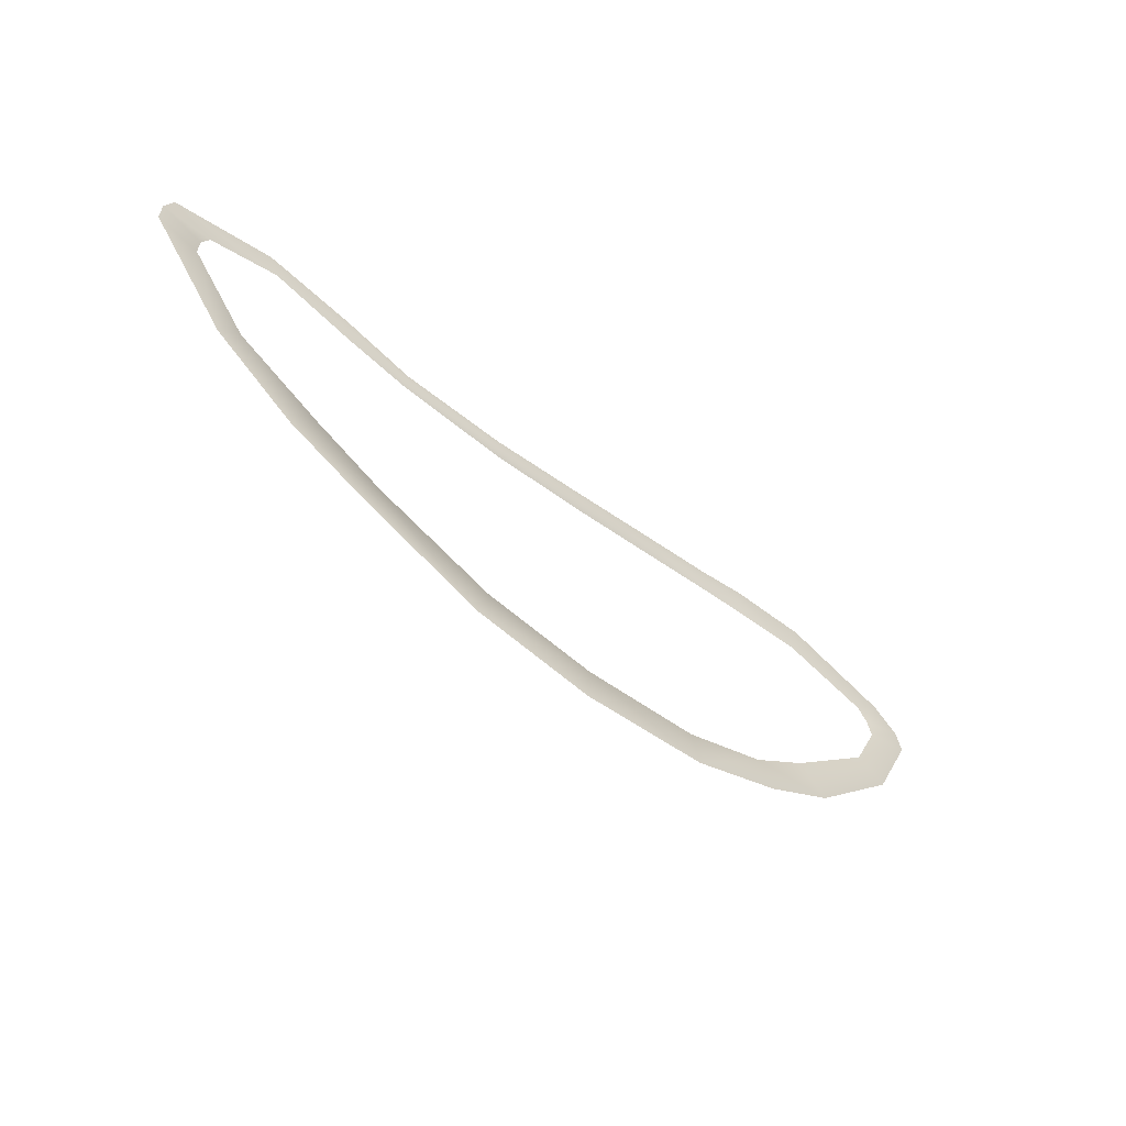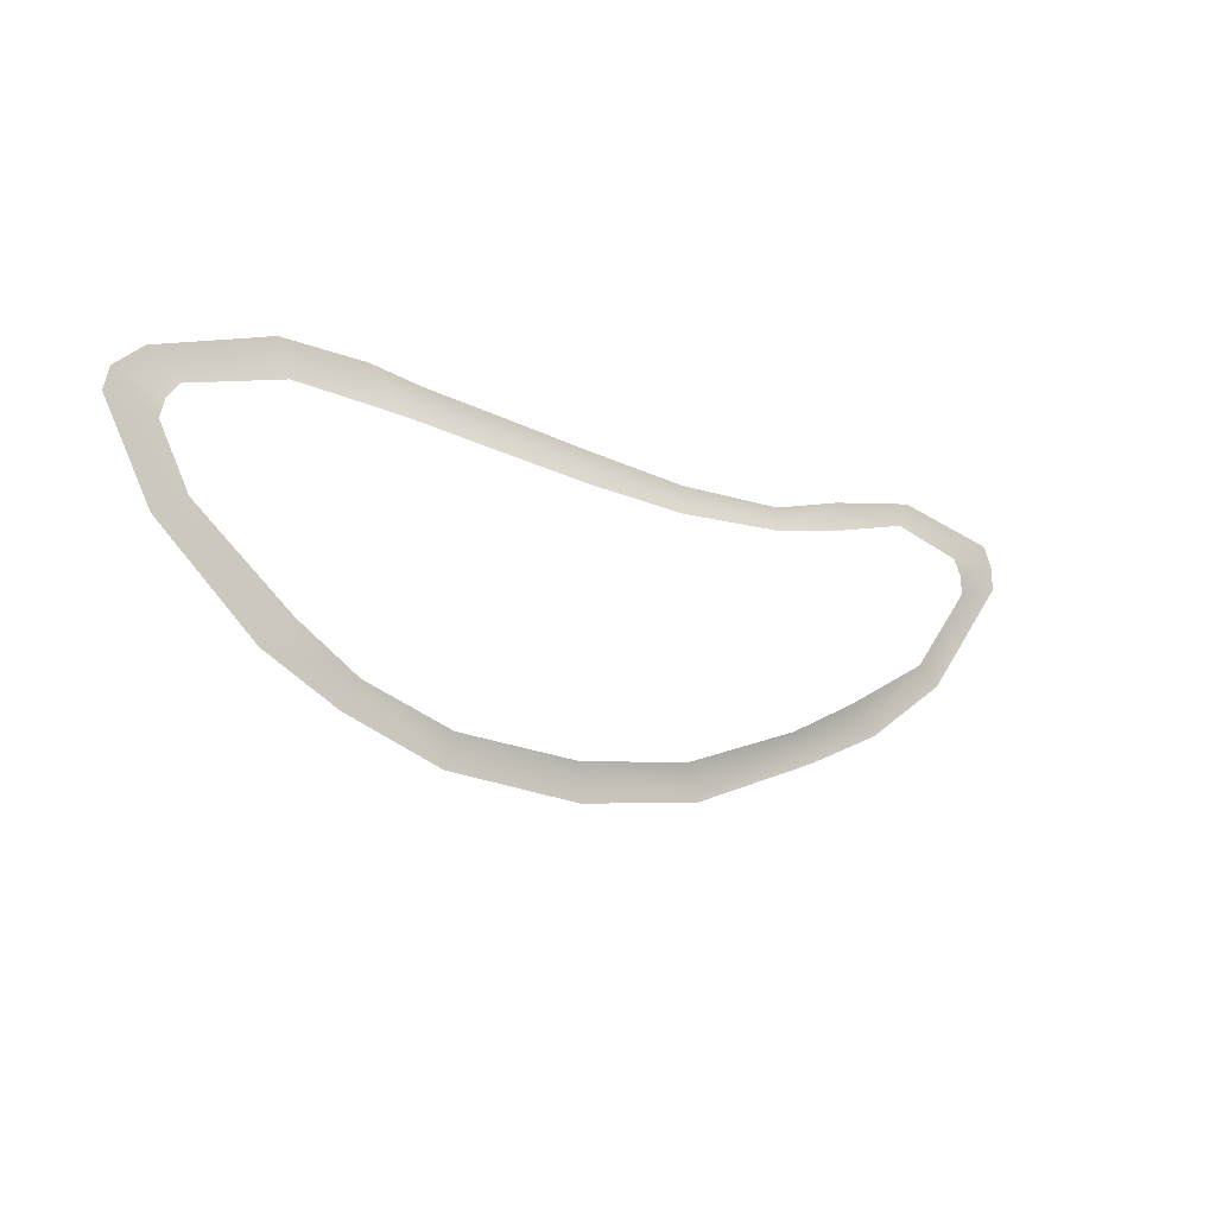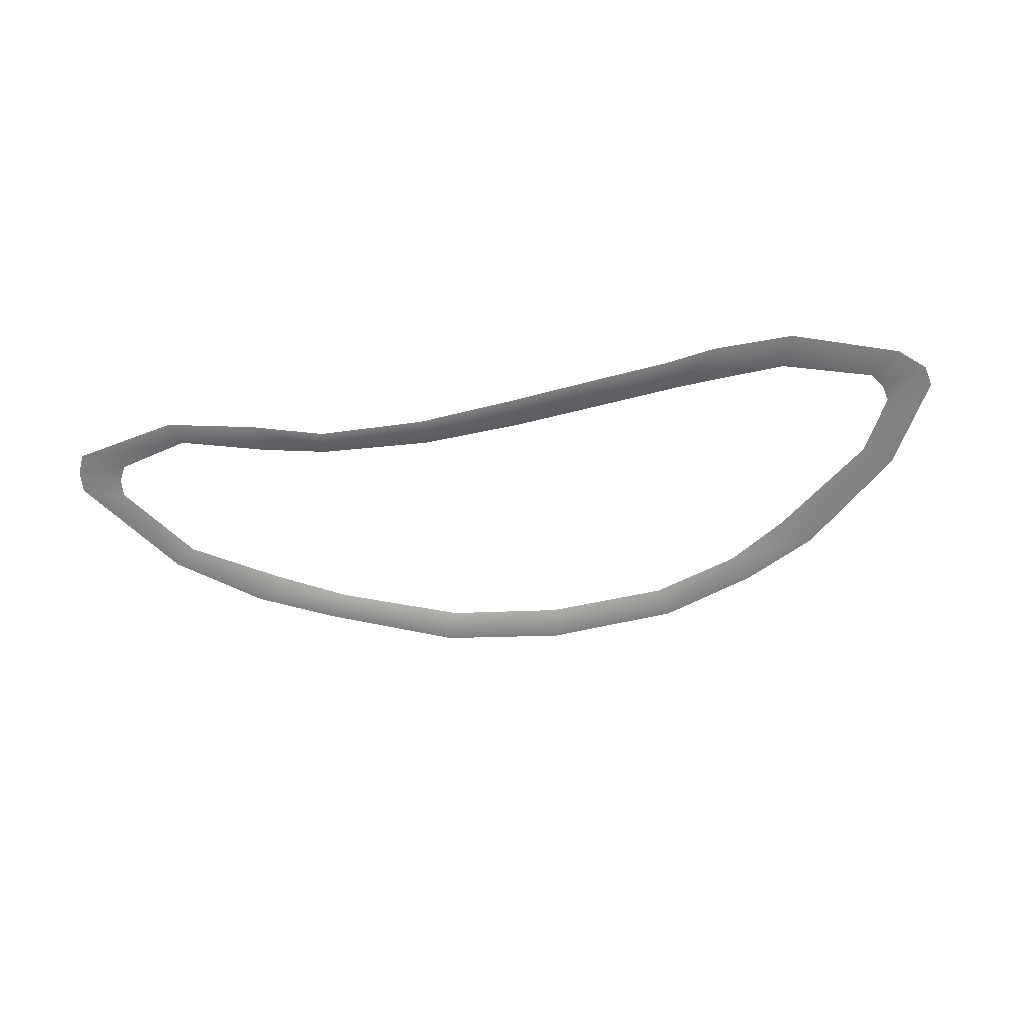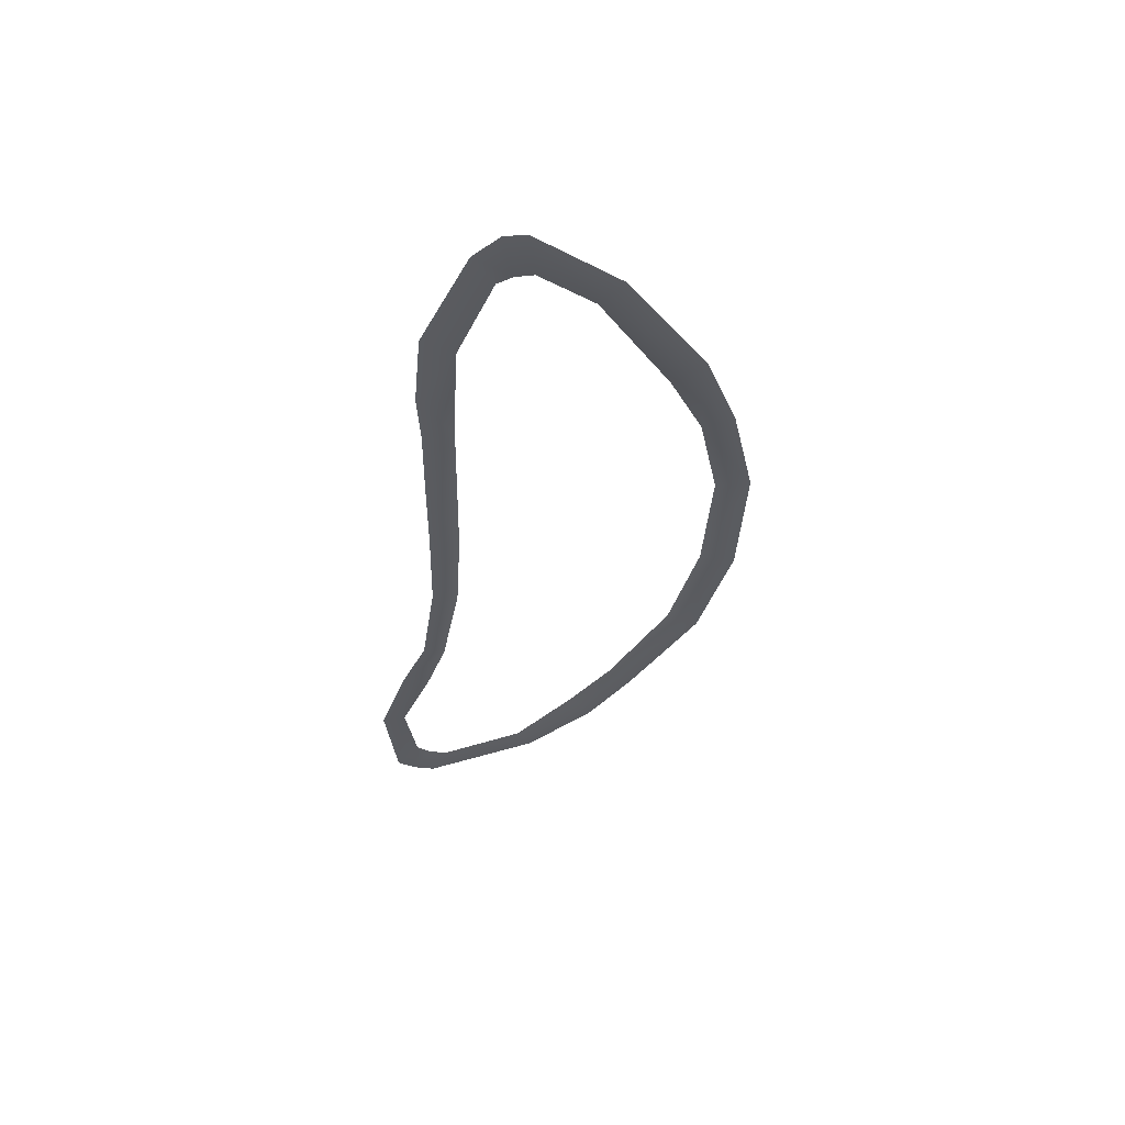
<metadata>
{"format":"obj","ext":"obj","renderer":"f3d","projection":"perspective","resolution":1024,"background":"white","views":[{"elev":-54.8,"azim":-40.8,"up":"+Z"},{"elev":-15.1,"azim":144.0,"up":"+Z"},{"elev":-60.1,"azim":7.9,"up":"+Y"},{"elev":-33.9,"azim":81.9,"up":"+Y"}]}
</metadata>
<code>
v -1.927 -4.651e-09 0.1313
v -1.912 -4.651e-09 0.358
v -2.665 -4.651e-09 0.5487
v -2.606 1.483e-07 0.2521
v -0.7849 -4.651e-09 0.3572
v -0.7805 -4.263e-08 0.08905
v 0.265 1.434e-08 0.1705
v 0.2421 -4.263e-08 0.475
v 1.231 7.13e-08 0.6037
v 1.29 -4.651e-09 0.2927
v 2.08 1.483e-07 0.3881
v 1.993 1.483e-07 0.6984
v 2.53 1.483e-07 0.7981
v 2.517 -4.651e-09 0.428
v 3.259 -1.576e-07 0.4855
v 3.382 -4.651e-09 0.8339
v 4.221 6.061e-07 0.2386
v 4.523 -3.095e-07 0.4893
v 4.333 -4.651e-09 0.09001
v 4.807 -4.651e-09 0.2538
v 4.382 -4.651e-09 -0.08605
v 4.861 3.002e-07 0.03638
v 4.091 -3.095e-07 -0.6725
v 4.407 -3.095e-07 -0.8635
v 3.436 3.002e-07 -1.786
v 3.128 -1.576e-07 -1.499
v 2.517 -4.651e-09 -1.913
v 2.689 -1.576e-07 -2.203
v 1.713 -4.651e-09 -2.569
v 1.624 1.483e-07 -2.232
v 0.3739 -4.651e-09 -2.336
v 0.3494 -4.263e-08 -2.702
v -0.9194 -4.263e-08 -2.561
v -0.8046 3.332e-08 -2.216
v -2.06 1.483e-07 -1.78
v -2.263 1.483e-07 -2.055
v -3.053 1.483e-07 -1.703
v -2.775 -4.651e-09 -1.429
v -3.688 3.002e-07 -0.918
v -3.91 3.002e-07 -1.099
v -4.304 -3.095e-07 -0.1024
v -4.745 3.002e-07 0.01614
v -4.295 -3.095e-07 0.08736
v -4.736 -3.095e-07 0.2505
v -4.216 3.002e-07 0.2508
v -4.647 -3.095e-07 0.4524
v -3.487 -4.651e-09 0.4652
v -3.591 3.002e-07 0.7072
g Desert_Sand_dune_01_(14)_477_80
f 1 3 2
f 1 4 3
f 5 1 2
f 5 6 1
f 7 6 5
f 7 5 8
f 9 7 8
f 9 10 7
f 11 10 9
f 11 9 12
f 13 11 12
f 13 14 11
f 15 14 13
f 15 13 16
f 17 15 16
f 17 16 18
f 19 17 18
f 19 18 20
f 21 19 20
f 21 20 22
f 23 21 22
f 23 22 24
f 25 23 24
f 25 26 23
f 27 26 25
f 27 25 28
f 29 27 28
f 29 30 27
f 31 30 29
f 31 29 32
f 33 31 32
f 33 34 31
f 35 34 33
f 35 33 36
f 37 35 36
f 37 38 35
f 39 38 37
f 39 37 40
f 41 39 40
f 41 40 42
f 43 41 42
f 43 42 44
f 45 43 44
f 45 44 46
f 47 45 46
f 47 46 48
f 3 47 48
f 3 4 47

</code>
